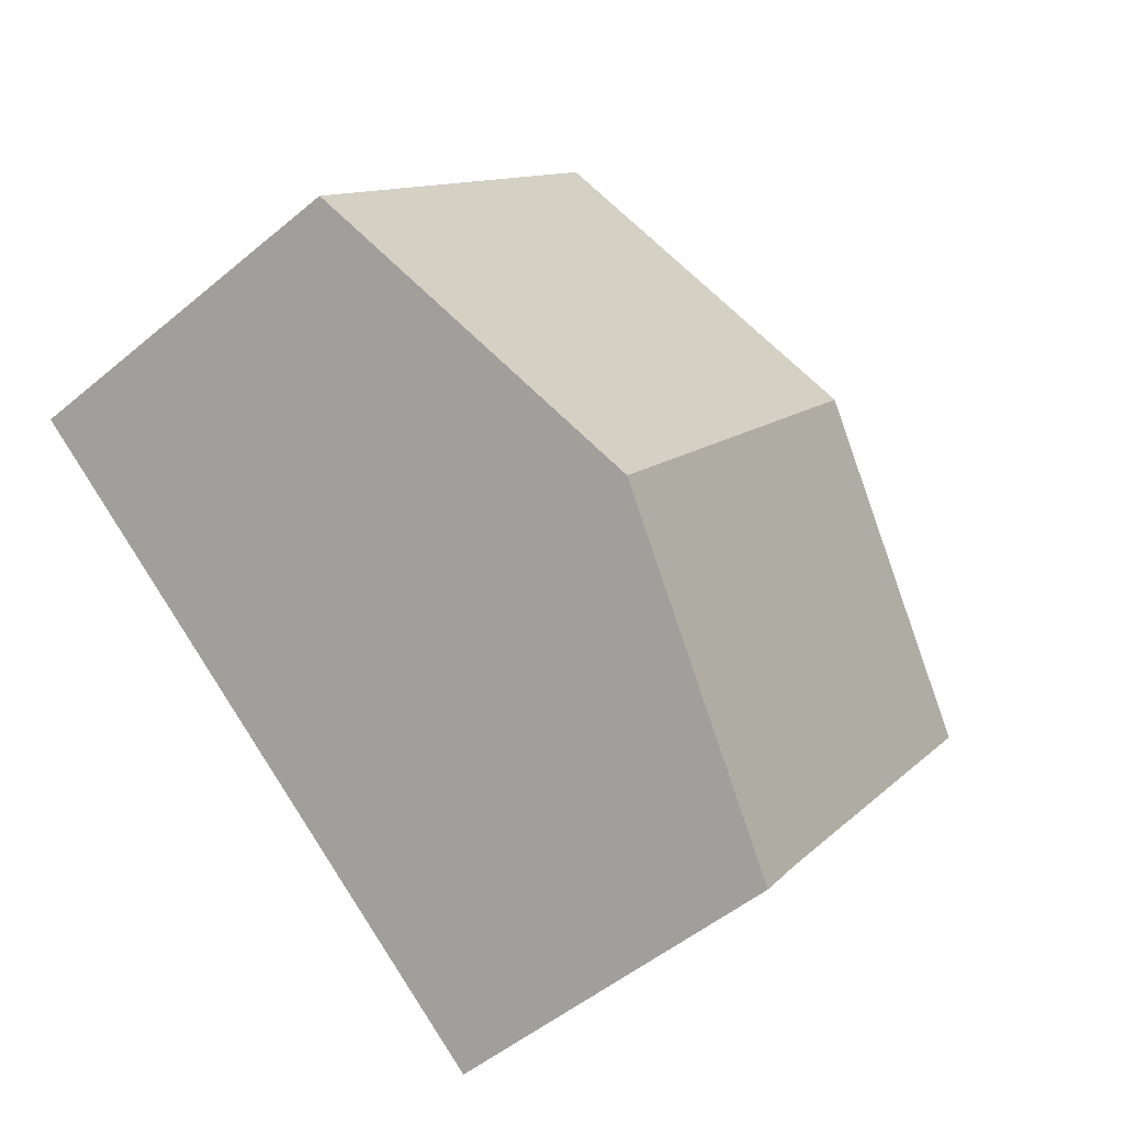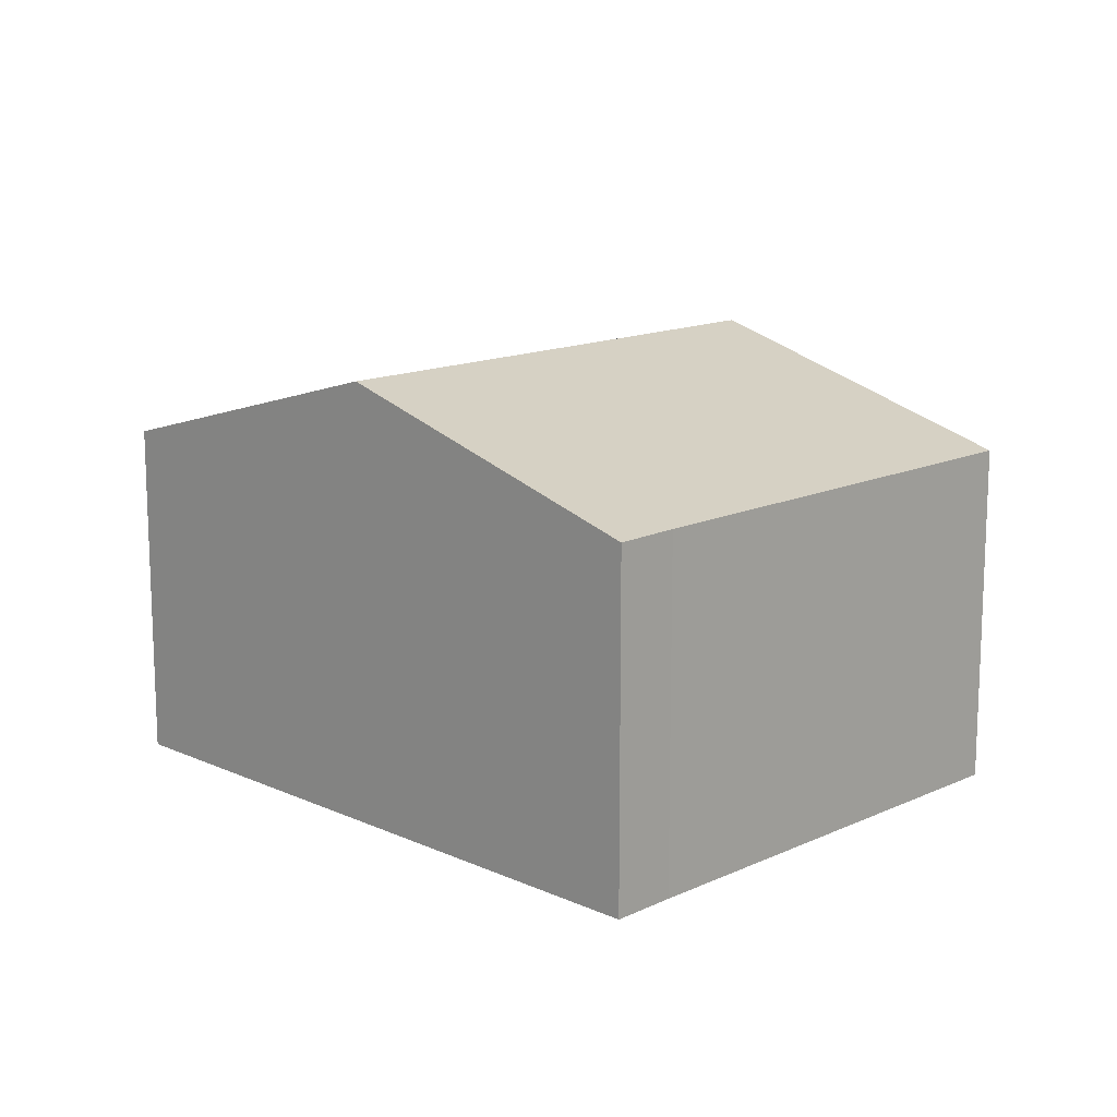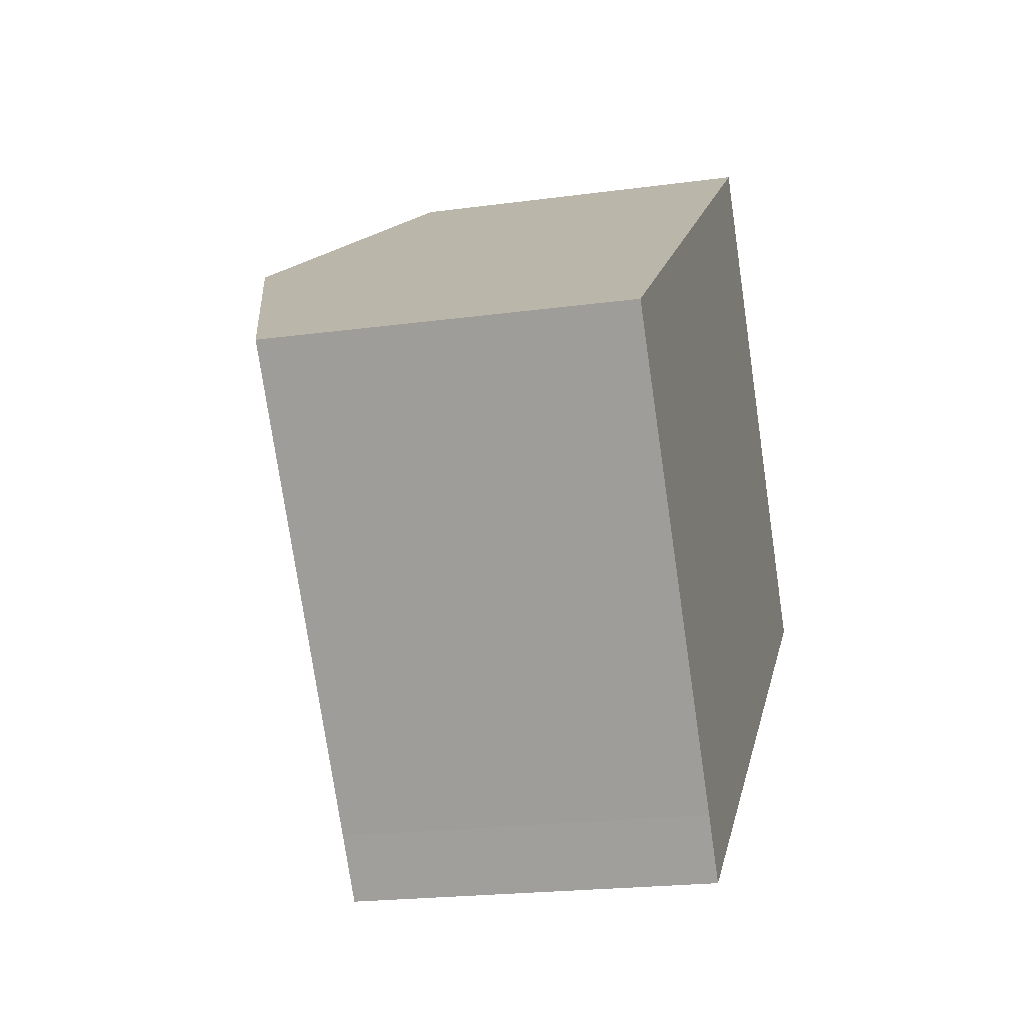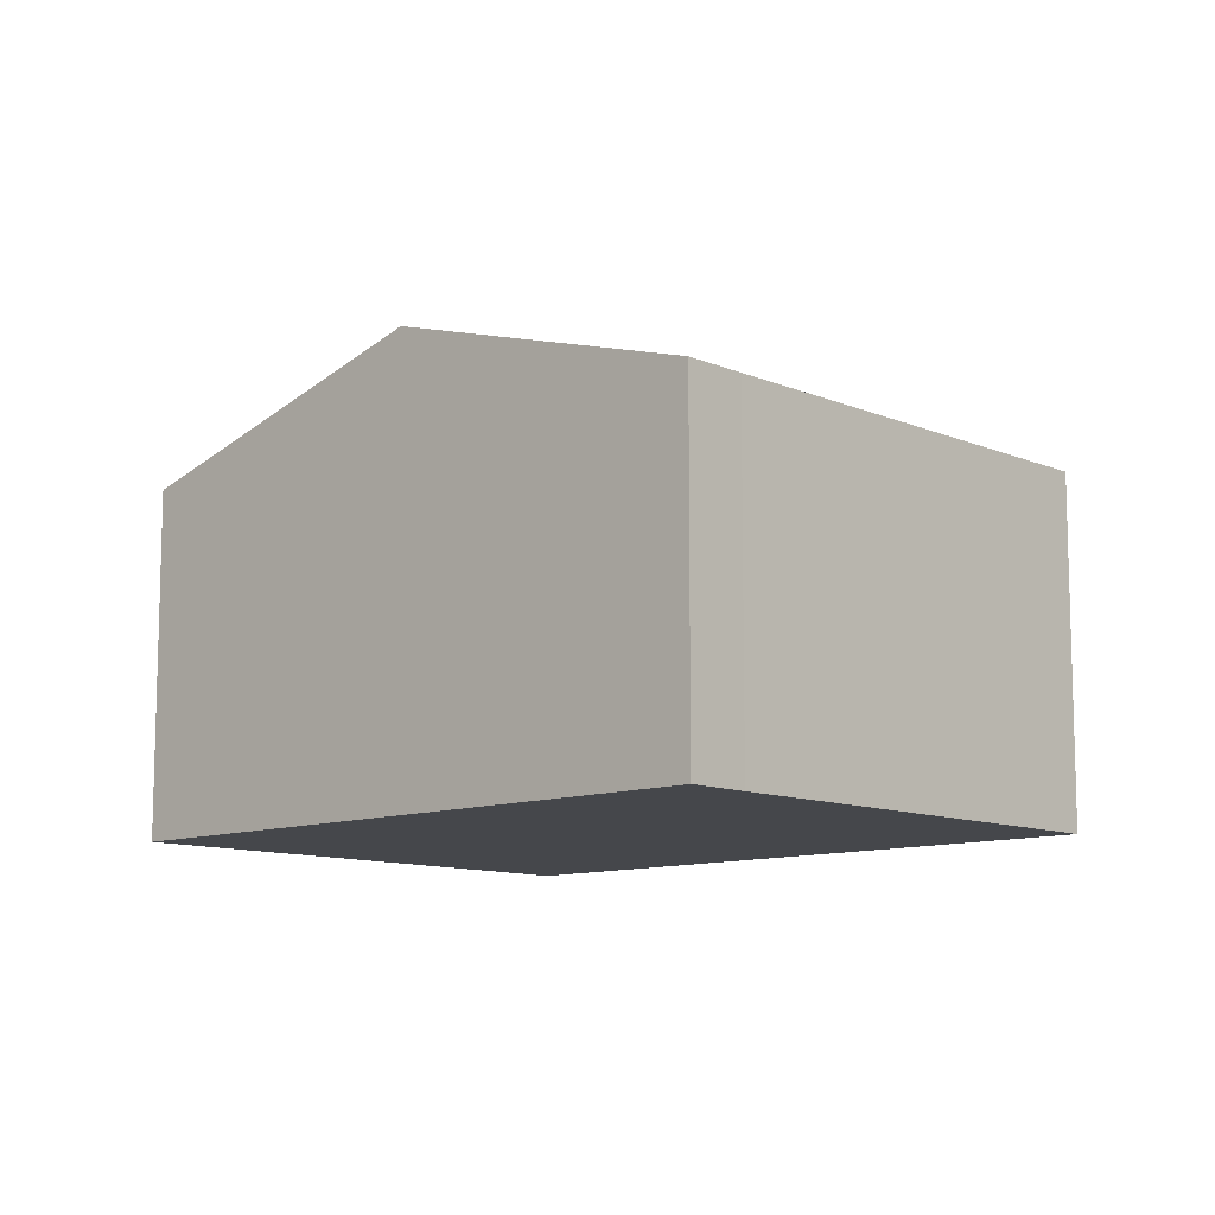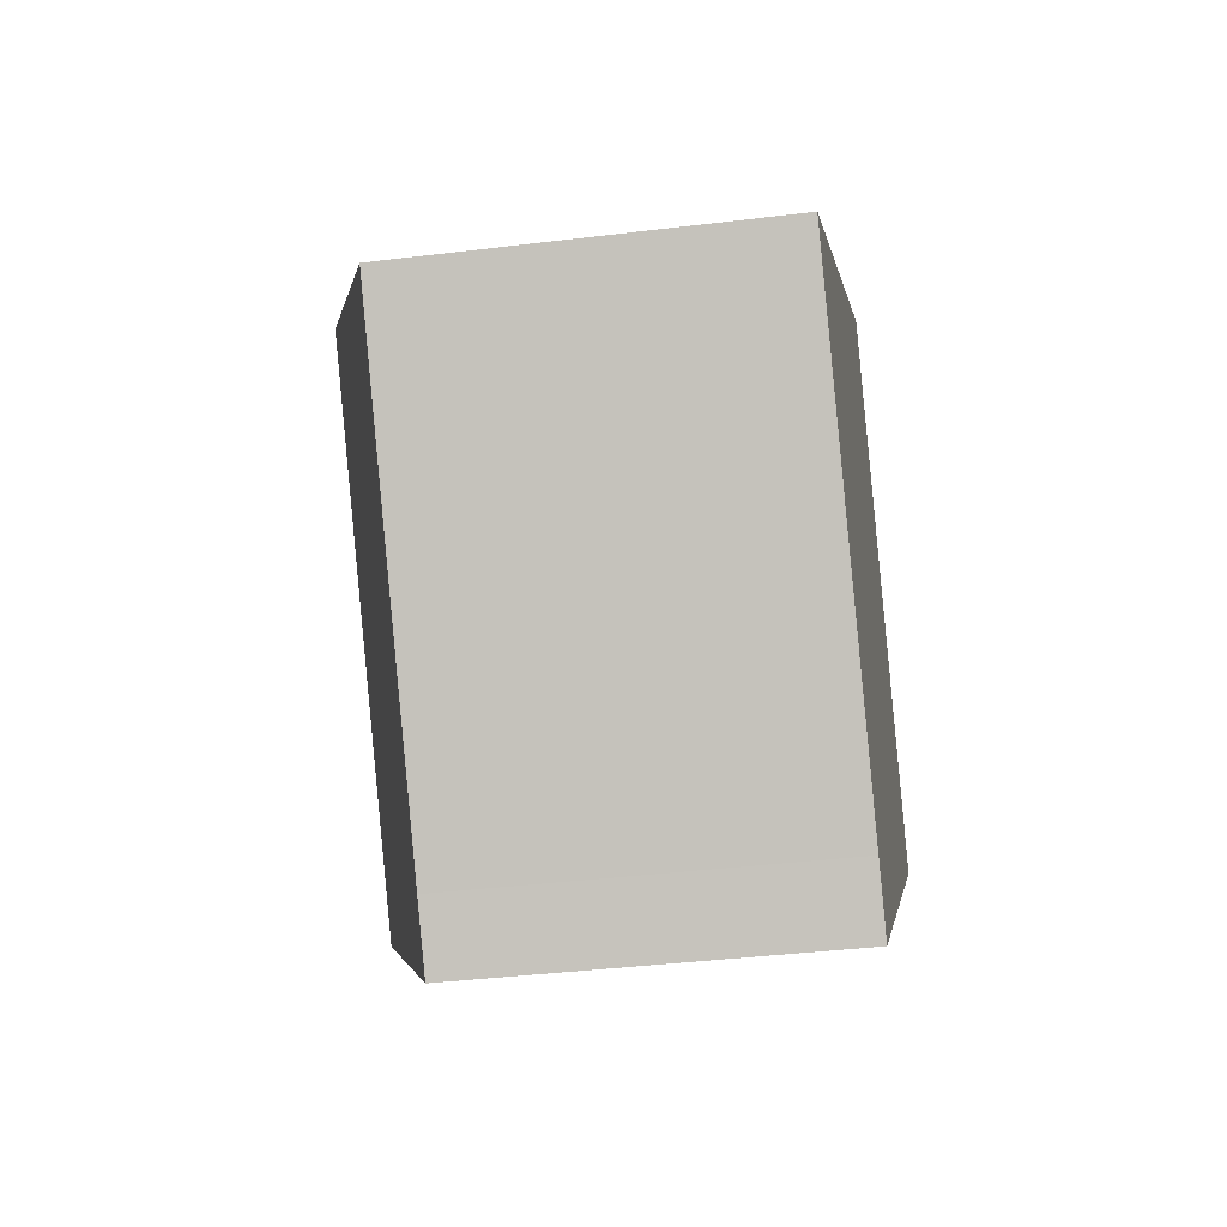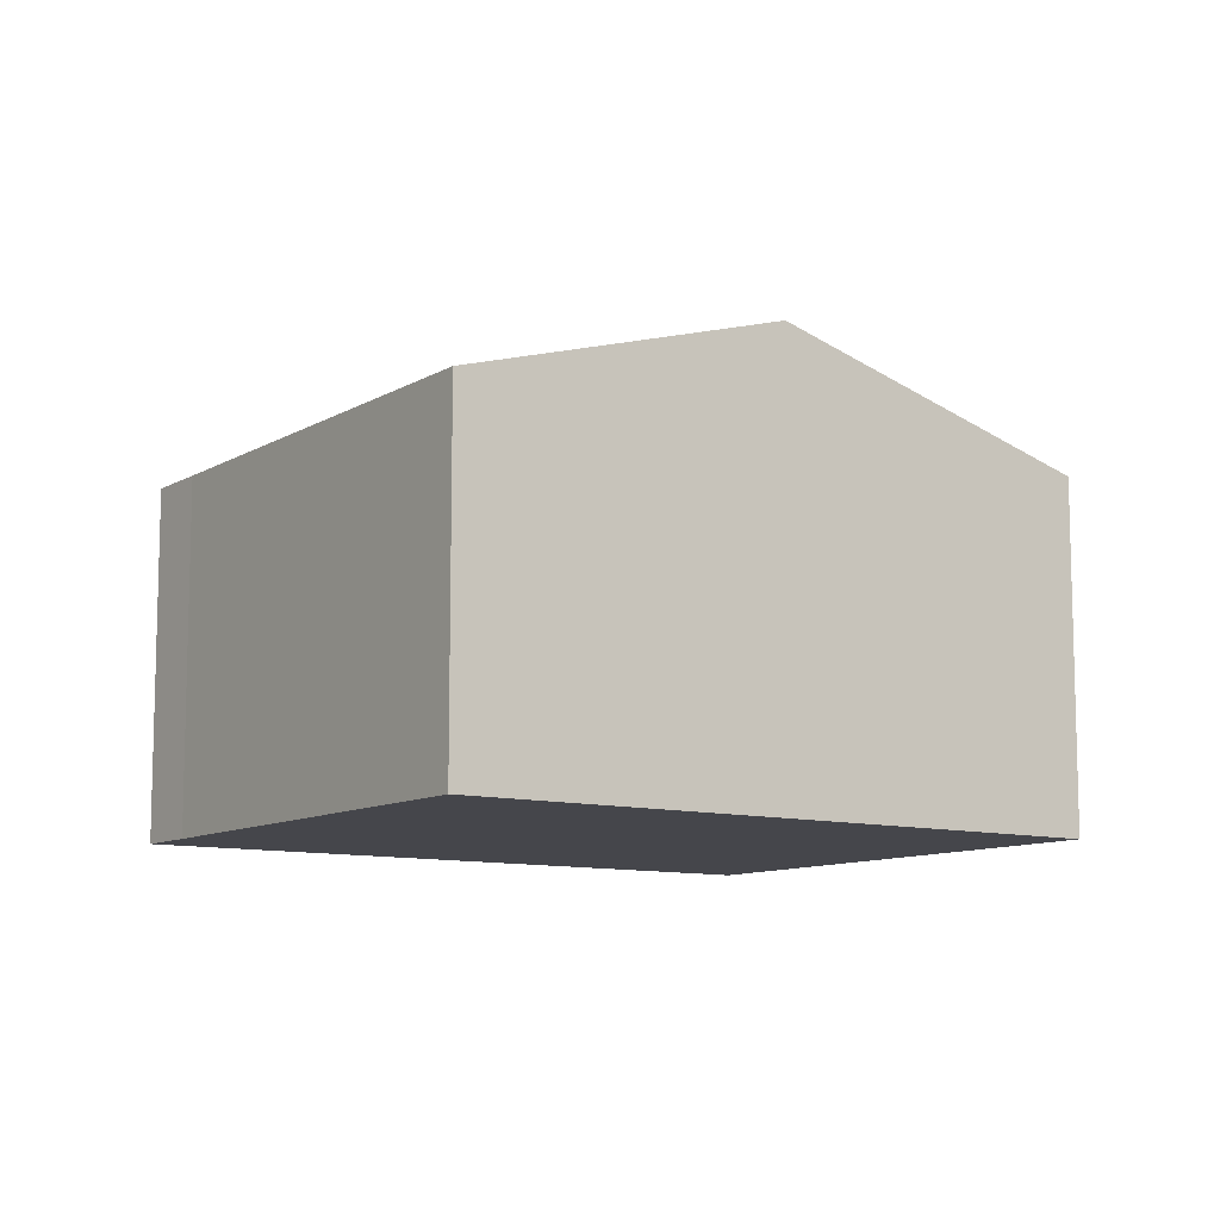
<metadata>
{"format":"obj","ext":"obj","renderer":"f3d","projection":"perspective","resolution":1024,"background":"white","views":[{"elev":-50.5,"azim":132.5,"up":"+Z"},{"elev":14.3,"azim":-172.0,"up":"+Y"},{"elev":-20.7,"azim":-76.1,"up":"+Z"},{"elev":-10.6,"azim":-173.5,"up":"+Y"},{"elev":-37.8,"azim":-81.1,"up":"+Z"},{"elev":-10.1,"azim":-71.5,"up":"+Y"}]}
</metadata>
<code>
v  1.665 2.66 1.231
v  1.718 2.082 -2.295
v  0 2.081 1.274e-16
v  3.615 2.66 -1.378
v  1.953 2.08 -2.621
v  3.33 2.081 2.462
v  5.273 2.081 -0.138
v  1.718 1.405e-16 -2.295
v  1.953 1.605e-16 -2.621
v  0 0 0
v  1.665 -7.538e-17 1.231
v  3.33 -1.508e-16 2.462
v  5.273 8.45e-18 -0.138
v  3.615 8.438e-17 -1.378
g defaultobject
f 1 2 3
f 2 1 4
f 2 4 5
f 6 4 1
f 4 6 7
f 5 8 2
f 8 5 9
f 8 3 2
f 3 8 10
f 10 1 3
f 1 10 6
f 6 10 11
f 6 11 12
f 12 7 6
f 7 12 13
f 4 9 5
f 9 4 7
f 9 7 14
f 14 7 13
f 8 11 10
f 11 8 9
f 11 9 14
f 11 14 12
f 12 14 13

</code>
